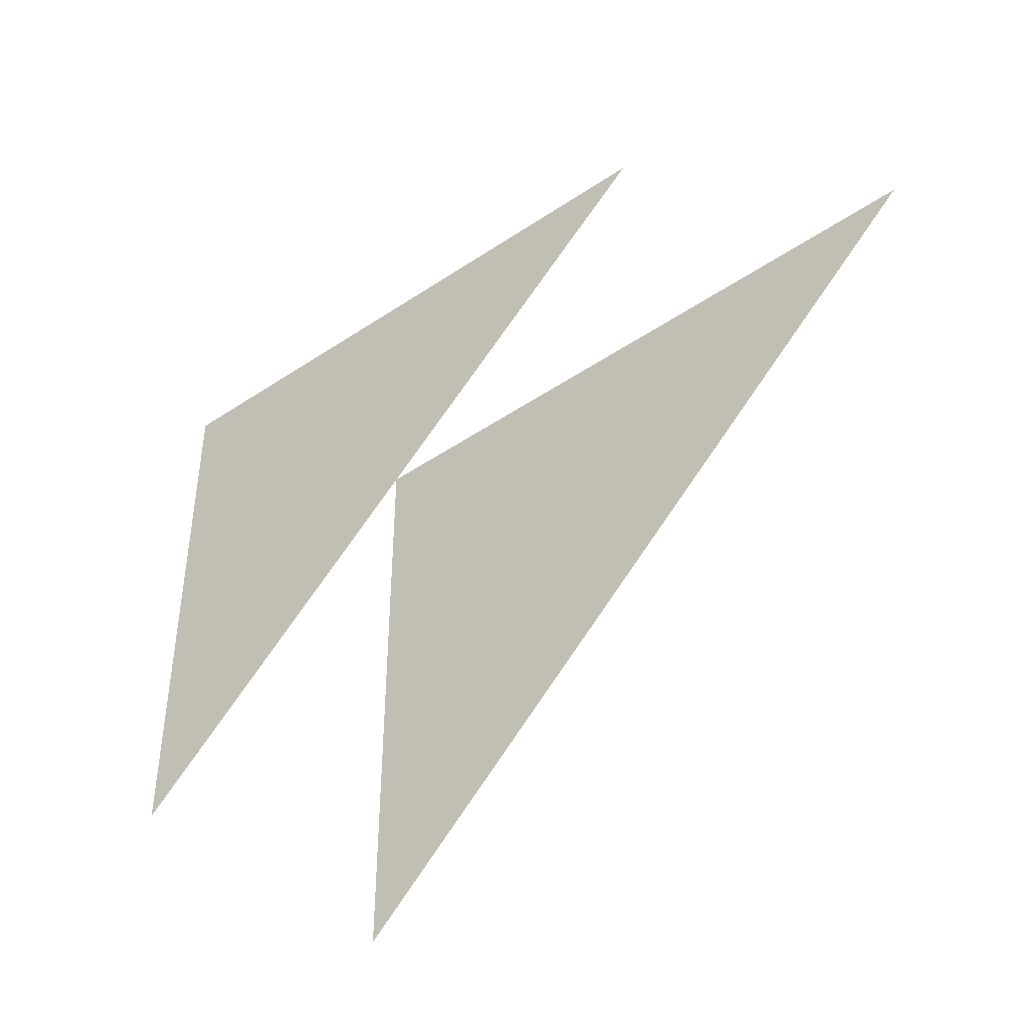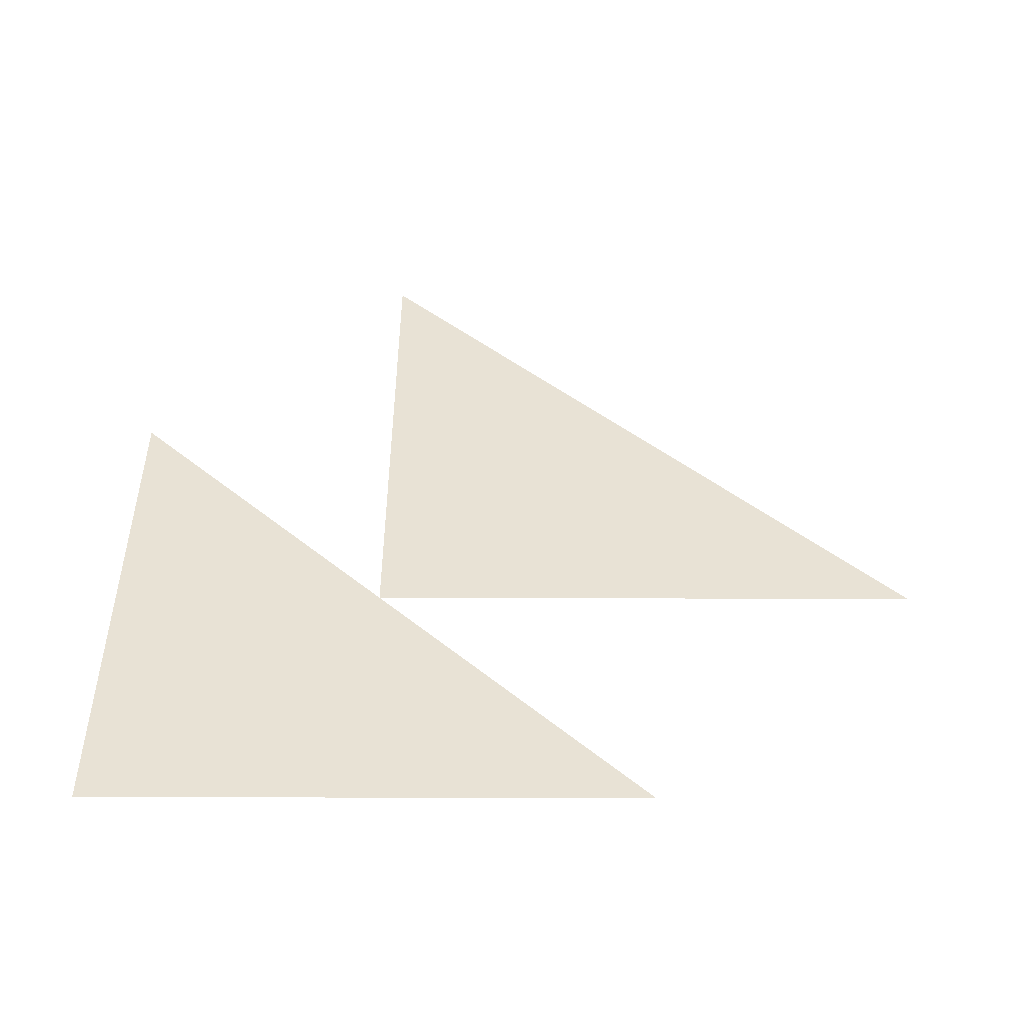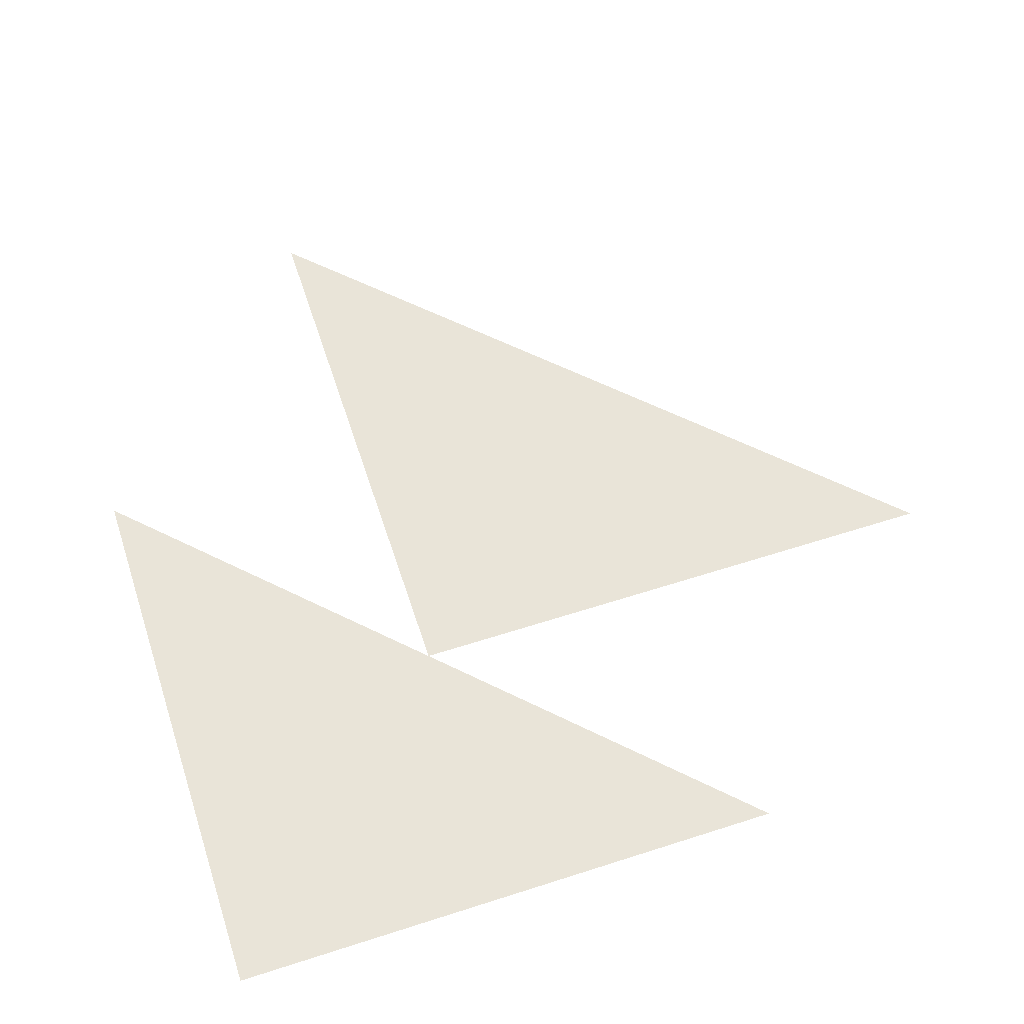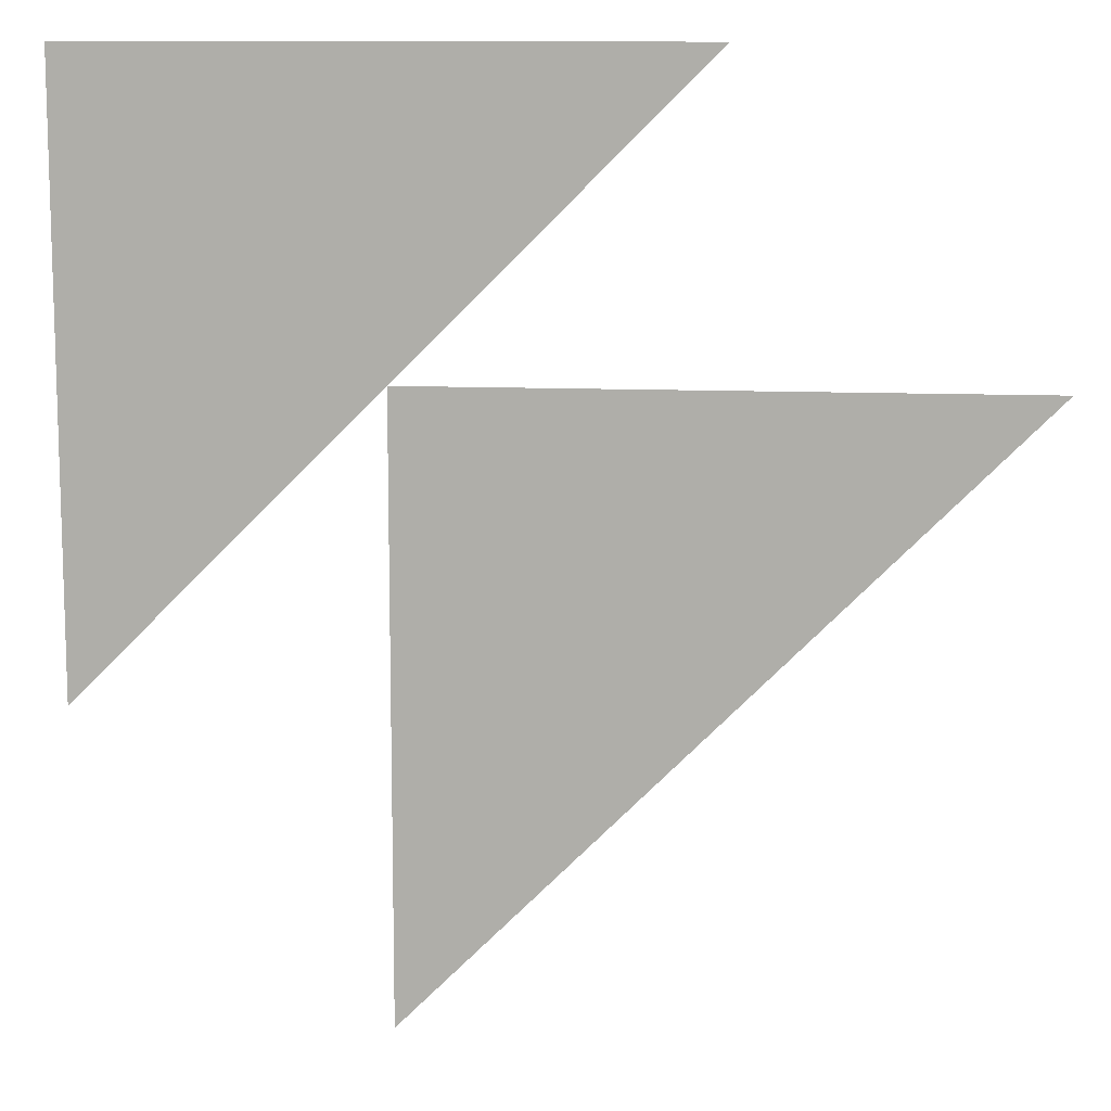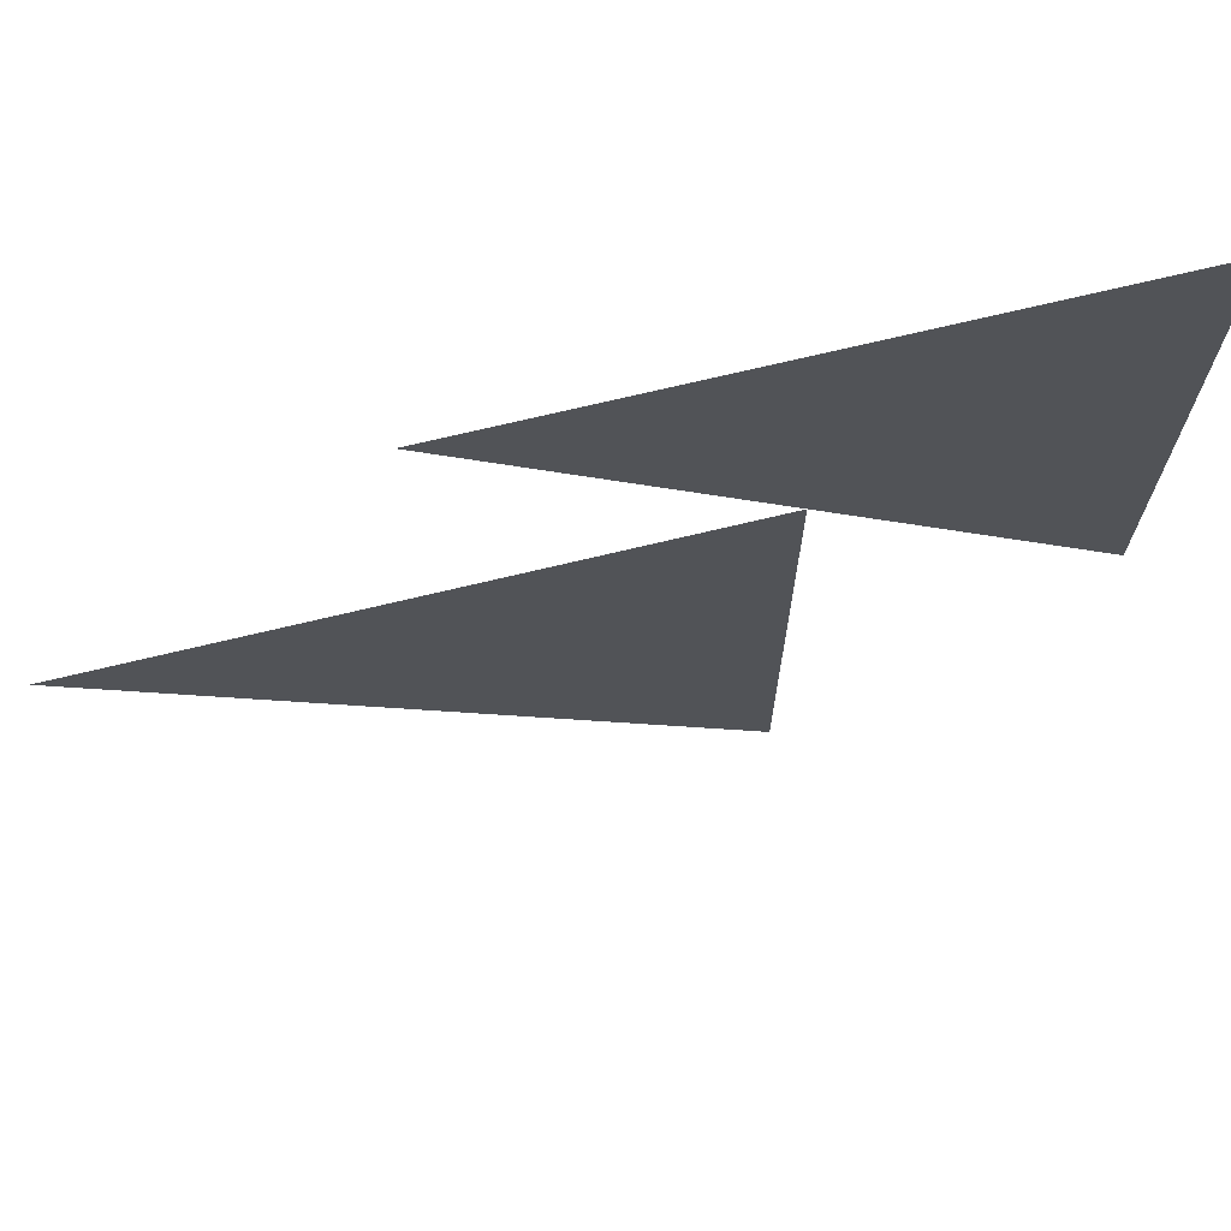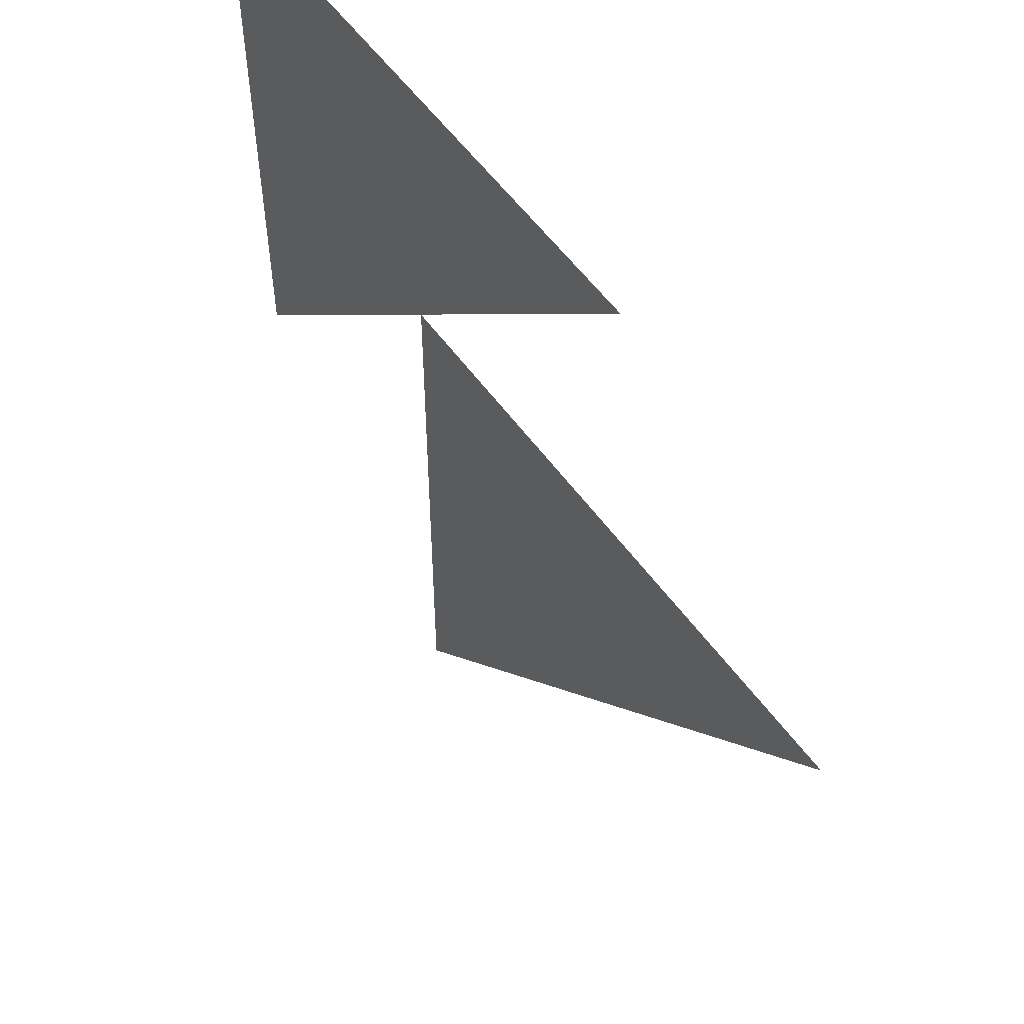
<metadata>
{"format":"obj","ext":"obj","renderer":"f3d","projection":"perspective","resolution":1024,"background":"white","views":[{"elev":-47.8,"azim":37.2,"up":"+Z"},{"elev":40.7,"azim":0.2,"up":"+Y"},{"elev":60.7,"azim":-18.2,"up":"+Y"},{"elev":11.2,"azim":6.0,"up":"+Z"},{"elev":71.4,"azim":166.5,"up":"+Z"},{"elev":55.0,"azim":55.0,"up":"+Z"}]}
</metadata>
<code>
o Plane
v -1 0 1
v 1 0 1
v -1 0 -1
v -0 0 -2
v 2 0 -0
v 0 0 0
f 4 6 5
f 2 3 1

</code>
